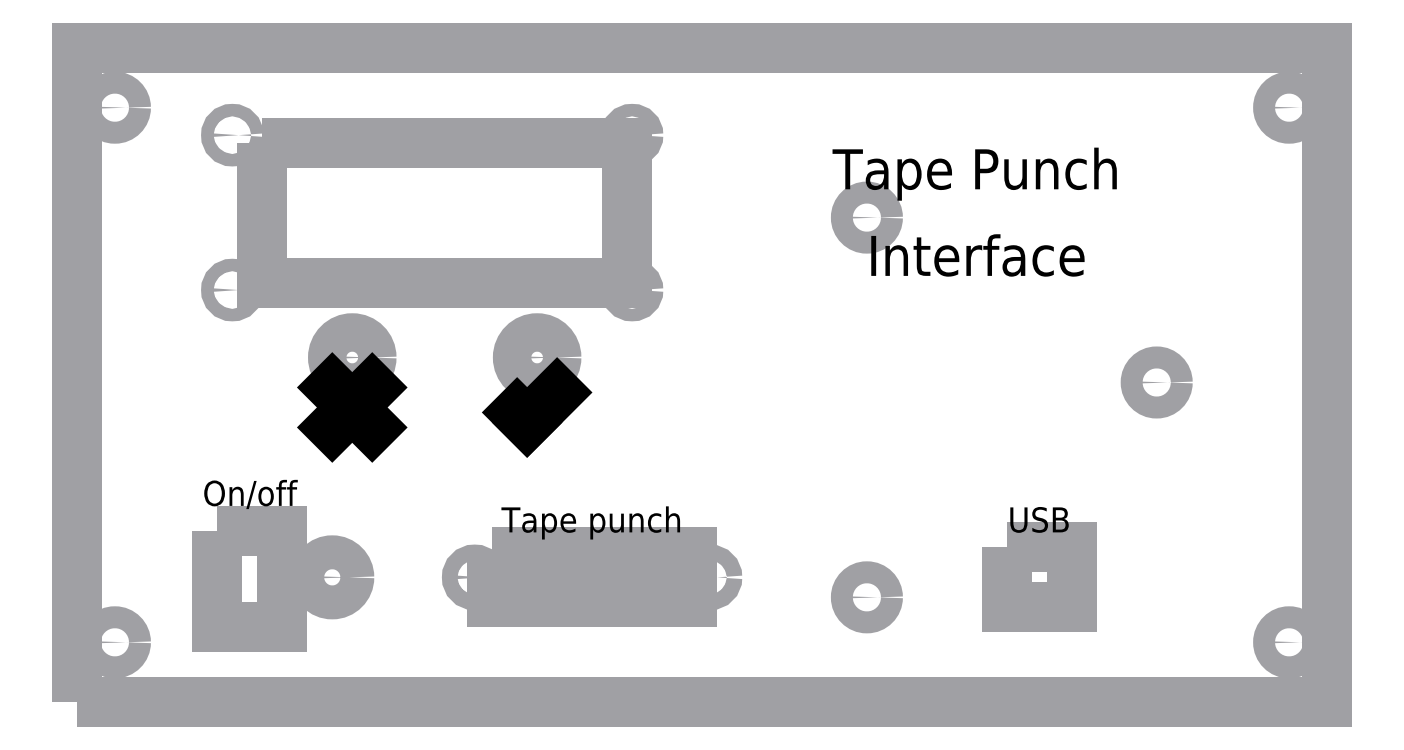
<metadata>
{"format":"dxf","ext":"dxf","renderer":"ezdxf+matplotlib","layout":"modelspace","background":"white","min_lineweight":24,"dpi":150}
</metadata>
<code>
0
SECTION
2
ENTITIES
0
CIRCLE
8
LCD cut
10
31
20
113.5
40
1.25
0
CIRCLE
8
LCD cut
10
31
20
82.5
40
1.25
0
CIRCLE
8
LCD cut
10
111
20
82.5
40
1.25
0
CIRCLE
8
LCD cut
10
111
20
113.5
40
1.25
0
LWPOLYLINE
8
LCD cut
90
    5
70
    1
43
0
10
37
20
112
10
110
20
112
10
110
20
84
10
37
20
84
10
37
20
84
0
CIRCLE
8
Buttons cut
10
55
20
69
40
3.85
0
CIRCLE
8
Buttons cut
10
92
20
69
40
3.85
0
LINE
8
PCB
10
156
20
99
11
160
21
95
0
LINE
8
PCB
10
160
20
99
11
156
21
95
0
LINE
8
PCB
10
214
20
66
11
218
21
62
0
LINE
8
PCB
10
218
20
66
11
214
21
62
0
LWPOLYLINE
8
PCB cut
90
    4
70
    1
43
0
10
186
20
31
10
199
20
31
10
199
20
19
10
186
20
19
0
LINE
8
PCB
10
156
20
23
11
160
21
19
0
LINE
8
PCB
10
160
20
23
11
156
21
19
0
LWPOLYLINE
8
PCB
90
    4
70
    1
43
0
10
152
20
15
10
222
20
15
10
222
20
103
10
152
20
103
0
LINE
8
Buttons
10
51
20
73
11
59
21
65
0
LINE
8
Buttons
10
59
20
73
11
51
21
65
0
LINE
8
Buttons
10
88
20
73
11
96
21
65
0
LINE
8
Buttons
10
96
20
73
11
88
21
65
0
CIRCLE
8
PCB cut
10
158
20
21
40
2.2
0
CIRCLE
8
PCB cut
10
216
20
64
40
2.2
0
CIRCLE
8
PCB cut
10
158
20
97
40
2.2
0
LWPOLYLINE
8
Power switch cut
90
    4
70
    1
43
0
10
28
20
34.3
10
41
20
34.3
10
41
20
15
10
28
20
15
0
LWPOLYLINE
8
Chassis cut
90
    5
70
    1
43
0
10
0
20
0
10
250
20
0
10
250
20
131
10
0
20
131
10
0
20
131
0
LWPOLYLINE
8
Chassis
90
    4
70
    1
43
0
10
-1
20
-2
10
251
20
-2
10
251
20
133
10
-1
20
133
0
LWPOLYLINE
8
Chassis
90
    4
70
    1
43
0
10
232
20
126
10
18
20
126
10
18
20
5
10
232
20
5
0
LINE
8
Chassis
10
5.5
20
121
11
9.5
21
117
0
LINE
8
Chassis
10
9.5
20
14
11
5.5
21
10
0
LINE
8
Chassis
10
5.5
20
14
11
9.5
21
10
0
LINE
8
Chassis
10
9.5
20
121
11
5.5
21
117
0
CIRCLE
8
Chassis cut
10
7.5
20
119
40
2.2
0
CIRCLE
8
Chassis cut
10
7.5
20
12
40
2.2
0
LINE
8
Chassis
10
244.5
20
14
11
240.5
21
10
0
LINE
8
Chassis
10
240.5
20
14
11
244.5
21
10
0
LINE
8
Chassis
10
244.5
20
121
11
240.5
21
117
0
LINE
8
Chassis
10
240.5
20
121
11
244.5
21
117
0
CIRCLE
8
Chassis cut
10
242.5
20
119
40
2.2
0
CIRCLE
8
Chassis cut
10
242.5
20
12
40
2.2
0
LWPOLYLINE
8
PCB
90
    4
70
    1
43
0
10
186.5
20
30.5
10
198.5
20
30.5
10
198.5
20
19.5
10
186.5
20
19.5
0
LINE
8
LCD
10
112
20
81.5
11
110
21
83.5
0
LINE
8
LCD
10
112
20
83.5
11
110
21
81.5
0
LINE
8
LCD
10
110
20
112.5
11
112
21
114.5
0
LINE
8
LCD
10
112
20
112.5
11
110
21
114.5
0
LINE
8
LCD
10
30
20
114.5
11
32
21
112.5
0
LINE
8
LCD
10
32
20
114.5
11
30
21
112.5
0
LINE
8
LCD
10
32
20
83.5
11
30
21
81.5
0
LINE
8
LCD
10
30
20
83.5
11
32
21
81.5
0
LWPOLYLINE
8
LCD
90
    6
70
    1
43
0
10
28.5
20
116
10
113.5
20
116
10
113.5
20
80
10
28.5
20
80
10
28.5
20
80
10
28.5
20
80
0
LWPOLYLINE
8
LCD
90
    6
70
    1
43
0
10
37.75
20
111.2
10
109.2
20
111.2
10
109.2
20
84.75
10
37.75
20
84.75
10
37.75
20
84.75
10
37.75
20
84.75
0
LINE
8
Artwork
10
59
20
63
11
51
21
55
0
LINE
8
Artwork
10
51
20
63
11
59
21
55
0
LINE
8
Artwork
10
90
20
56
11
88
21
58
0
LINE
8
Artwork
10
96
20
62
11
90
21
56
0
CIRCLE
8
LEDs cut
10
51
20
25
40
3.4
0
CIRCLE
8
LEDs
10
51
20
25
40
3.9
0
CIRCLE
8
LEDs
10
51
20
25
40
2.5
0
LINE
8
LEDs
10
55
20
29
11
47
21
21
0
LINE
8
LEDs
10
47
20
29
11
55
21
21
0
LINE
8
DB25
10
83.8
20
28.95
11
122.2
21
28.95
0
LINE
8
DB25
10
122.2
20
28.95
11
120.8
21
21.05
0
LINE
8
DB25
10
120.8
20
21.05
11
85.19
21
21.05
0
LINE
8
DB25
10
85.19
20
21.05
11
83.8
21
28.95
0
LWPOLYLINE
8
DB25 cut
90
    4
70
    1
43
0
10
83
20
30
10
123
20
30
10
123
20
20
10
83
20
20
0
LWPOLYLINE
8
DB25
90
    4
70
    1
43
0
10
76.48
20
31.25
10
129.5
20
31.25
10
129.5
20
18.75
10
76.48
20
18.75
0
LINE
8
DB25
10
124.5
20
27
11
128.5
21
23
0
LINE
8
DB25
10
128.5
20
27
11
124.5
21
23
0
CIRCLE
8
DB25 cut
10
126.5
20
25
40
1.55
0
LINE
8
DB25
10
77.5
20
27
11
81.5
21
23
0
LINE
8
DB25
10
81.5
20
27
11
77.5
21
23
0
CIRCLE
8
DB25 cut
10
79.5
20
25
40
1.55
0
DIMENSION
8
Dimensions
2
*D1
10
200
20
-10
30
0
11
224.5
21
-8.125
31
0
70
   32
71
    5
3
Standard
53
0
210
0
220
0
230
1
13
250
23
0
33
0
14
199
24
19
34
0
0
DIMENSION
8
Dimensions
2
*D2
10
187
20
-10
30
0
11
192.5
21
-8.125
31
0
70
   32
71
    5
3
Standard
53
0
210
0
220
0
230
1
13
199
23
19
33
0
14
186
24
19
34
0
0
DIMENSION
8
Dimensions
2
*D3
10
260
20
19
30
0
11
258.1
21
9.5
31
0
70
   32
71
    5
3
Standard
53
0
210
0
220
0
230
1
13
250
23
0
33
0
14
199
24
19
34
0
50
90
0
DIMENSION
8
Dimensions
2
*D4
10
260
20
30
30
0
11
258.1
21
25
31
0
70
   32
71
    5
3
Standard
53
0
210
0
220
0
230
1
13
199
23
19
33
0
14
199
24
31
34
0
50
90
0
DIMENSION
8
Dimensions
2
*D5
10
265
20
21
30
0
11
263.1
21
10.5
31
0
70
   32
71
    5
3
Standard
53
0
210
0
220
0
230
1
13
250
23
0
33
0
14
158
24
21
34
0
50
90
0
DIMENSION
8
Dimensions
2
*D6
10
265
20
64
30
0
11
263.1
21
42.5
31
0
70
   32
71
    5
3
Standard
53
0
210
0
220
0
230
1
13
158
23
21
33
0
14
216
24
64
34
0
50
90
0
DIMENSION
8
Dimensions
2
*D7
10
265
20
95
30
0
11
263.1
21
80.5
31
0
70
   32
71
    5
3
Standard
53
0
210
0
220
0
230
1
13
216
23
64
33
0
14
158
24
97
34
0
50
90
0
DIMENSION
8
Dimensions
2
*D8
10
216
20
-15
30
0
11
233
21
-13.12
31
0
70
   32
71
    5
3
Standard
53
0
210
0
220
0
230
1
13
250
23
0
33
0
14
216
24
64
34
0
0
DIMENSION
8
Dimensions
2
*D9
10
158
20
-15
30
0
11
187
21
-13.12
31
0
70
   32
71
    5
3
Standard
53
0
210
0
220
0
230
1
13
216
23
64
33
0
14
158
24
97
34
0
0
DIMENSION
8
Dimensions
2
*D10
10
243
20
136
30
0
11
246.2
21
137.9
31
0
70
   32
71
    5
3
Standard
53
0
210
0
220
0
230
1
13
250
23
131
33
0
14
242.5
24
119
34
0
0
DIMENSION
8
Dimensions
2
*D11
10
255
20
119
30
0
11
253.1
21
125
31
0
70
   32
71
    5
3
Standard
53
0
210
0
220
0
230
1
13
250
23
131
33
0
14
242.5
24
119
34
0
50
90
0
DIMENSION
8
Dimensions
2
*D12
10
214.4
20
65.56
30
0
11
217.3
21
65.33
31
0
70
   35
1
M4 clearance (3 pos)
71
    5
3
Standard
53
0
210
0
220
0
230
1
15
217.6
25
62.44
35
0
40
0
0
DIMENSION
8
Dimensions
2
*D13
10
89.28
20
71.72
30
0
11
93.33
21
70.33
31
0
70
   35
1
M7 clearance (2 pos)
71
    5
72
    0
3
Standard
53
0
210
0
220
0
230
1
15
94.72
25
66.28
35
0
40
0
0
DIMENSION
8
Dimensions
2
*D14
10
110.1
20
83.38
30
0
11
112.3
21
83.83
31
0
70
   35
1
M2 clearance (4 pos)
71
    5
3
Standard
53
0
210
0
220
0
230
1
15
111.9
25
81.62
35
0
40
0
0
DIMENSION
8
Dimensions
2
*D15
10
240.9
20
120.6
30
0
11
213
21
151
31
0
70
   35
1
M4 clearance (4 pos)
71
    5
3
Standard
53
0
210
0
220
0
230
1
15
244.1
25
117.4
35
0
40
0
0
DIMENSION
8
Dimensions
2
*D16
10
37
20
146
30
0
11
18.5
21
147.9
31
0
70
   32
71
    5
3
Standard
53
0
210
0
220
0
230
1
13
0
23
131
33
0
14
37
24
112
34
0
0
DIMENSION
8
Dimensions
2
*D17
10
110
20
146
30
0
11
73.5
21
147.9
31
0
70
   32
71
    5
3
Standard
53
0
210
0
220
0
230
1
13
37
23
112
33
0
14
110
24
112
34
0
0
DIMENSION
8
Dimensions
2
*D18
10
31
20
151
30
0
11
15.5
21
152.9
31
0
70
   32
71
    5
3
Standard
53
0
210
0
220
0
230
1
13
0
23
131
33
0
14
31
24
113.5
34
0
0
DIMENSION
8
Dimensions
2
*D19
10
111
20
151
30
0
11
71
21
152.9
31
0
70
   32
71
    5
3
Standard
53
0
210
0
220
0
230
1
13
31
23
113.5
33
0
14
111
24
113.5
34
0
0
DIMENSION
8
Dimensions
2
*D20
10
55
20
141
30
0
11
27.5
21
142.9
31
0
70
   32
71
    5
3
Standard
53
0
210
0
220
0
230
1
13
0
23
131
33
0
14
55
24
69
34
0
0
DIMENSION
8
Dimensions
2
*D21
10
92
20
141
30
0
11
73.5
21
142.9
31
0
70
   32
71
    5
3
Standard
53
0
210
0
220
0
230
1
13
55
23
69
33
0
14
92
24
69
34
0
0
DIMENSION
8
Dimensions
2
*D22
10
-10
20
112
30
0
11
-11.88
21
121.5
31
0
70
   32
71
    5
3
Standard
53
0
210
0
220
0
230
1
13
0
23
131
33
0
14
37
24
112
34
0
50
90
0
DIMENSION
8
Dimensions
2
*D23
10
-10
20
84
30
0
11
-11.88
21
98
31
0
70
   32
71
    5
3
Standard
53
0
210
0
220
0
230
1
13
37
23
112
33
0
14
37
24
84
34
0
50
90
0
DIMENSION
8
Dimensions
2
*D24
10
-25
20
0
30
0
11
-26.87
21
65.5
31
0
70
   32
71
    5
72
    0
3
Standard
53
0
210
0
220
0
230
1
13
0
23
131
33
0
14
0
24
0
34
0
50
90
0
DIMENSION
8
Dimensions
2
*D25
10
-20
20
69
30
0
11
-21.88
21
100
31
0
70
   32
71
    5
3
Standard
53
0
210
0
220
0
230
1
13
0
23
131
33
0
14
55
24
69
34
0
50
90
0
DIMENSION
8
Dimensions
2
*D26
10
-15
20
114
30
0
11
-16.88
21
122.2
31
0
70
   32
71
    5
3
Standard
53
0
210
0
220
0
230
1
13
0
23
131
33
0
14
31
24
113.5
34
0
50
90
0
DIMENSION
8
Dimensions
2
*D27
10
-15
20
83
30
0
11
-16.88
21
98
31
0
70
   32
71
    5
3
Standard
53
0
210
0
220
0
230
1
13
31
23
113.5
33
0
14
31
24
82.5
34
0
50
90
0
DIMENSION
8
Dimensions
2
*D28
10
7
20
-5
30
0
11
3.75
21
-3.125
31
0
70
   32
71
    5
3
Standard
53
0
210
0
220
0
230
1
13
0
23
0
33
0
14
7.5
24
12
34
0
0
DIMENSION
8
Dimensions
2
*D29
10
243
20
-5
30
0
11
246.2
21
-3.125
31
0
70
   32
71
    5
3
Standard
53
0
210
0
220
0
230
1
13
250
23
0
33
0
14
242.5
24
12
34
0
0
DIMENSION
8
Dimensions
2
*D30
10
7
20
136
30
0
11
3.75
21
137.9
31
0
70
   32
71
    5
3
Standard
53
0
210
0
220
0
230
1
13
0
23
131
33
0
14
7.5
24
119
34
0
0
DIMENSION
8
Dimensions
2
*D31
10
-5
20
119
30
0
11
-6.875
21
125
31
0
70
   32
71
    5
3
Standard
53
0
210
0
220
0
230
1
13
0
23
131
33
0
14
7.5
24
119
34
0
50
90
0
DIMENSION
8
Dimensions
2
*D32
10
-5
20
0
30
0
11
-6.875
21
6
31
0
70
   32
71
    5
3
Standard
53
0
210
0
220
0
230
1
13
7.5
23
12
33
0
14
0
24
0
34
0
50
90
0
DIMENSION
8
Dimensions
2
*D33
10
255
20
0
30
0
11
253.1
21
6
31
0
70
   32
71
    5
3
Standard
53
0
210
0
220
0
230
1
13
242.5
23
12
33
0
14
250
24
0
34
0
50
90
0
DIMENSION
8
Dimensions
2
*D34
10
28
20
-10
30
0
11
14
21
-8.125
31
0
70
   32
71
    5
3
Standard
53
0
210
0
220
0
230
1
13
0
23
0
33
0
14
28
24
15
34
0
0
DIMENSION
8
Dimensions
2
*D35
10
41
20
-10
30
0
11
34.5
21
-8.125
31
0
70
   32
71
    5
3
Standard
53
0
210
0
220
0
230
1
13
28
23
15
33
0
14
41
24
15
34
0
0
DIMENSION
8
Dimensions
2
*D36
10
51
20
-15
30
0
11
25.5
21
-13.12
31
0
70
   32
71
    5
3
Standard
53
0
210
0
220
0
230
1
13
0
23
0
33
0
14
51
24
25
34
0
0
DIMENSION
8
Dimensions
2
*D37
10
250
20
-30
30
0
11
125
21
-28.12
31
0
70
   32
71
    5
72
    0
3
Standard
53
0
210
0
220
0
230
1
13
0
23
0
33
0
14
250
24
0
34
0
0
DIMENSION
8
Dimensions
2
*D38
10
83
20
-20
30
0
11
41.5
21
-18.12
31
0
70
   32
71
    5
3
Standard
53
0
210
0
220
0
230
1
13
0
23
0
33
0
14
83
24
20
34
0
0
DIMENSION
8
Dimensions
2
*D39
10
123
20
-20
30
0
11
103
21
-18.12
31
0
70
   32
71
    5
3
Standard
53
0
210
0
220
0
230
1
13
83
23
20
33
0
14
123
24
20
34
0
0
DIMENSION
8
Dimensions
2
*D40
10
79
20
-25
30
0
11
39.75
21
-23.12
31
0
70
   32
71
    5
3
Standard
53
0
210
0
220
0
230
1
13
0
23
0
33
0
14
79.5
24
25
34
0
0
DIMENSION
8
Dimensions
2
*D41
10
126
20
-25
30
0
11
103
21
-23.12
31
0
70
   32
71
    5
3
Standard
53
0
210
0
220
0
230
1
13
79.5
23
25
33
0
14
126.5
24
25
34
0
0
DIMENSION
8
Dimensions
2
*D42
10
-10
20
0
30
0
11
-11.88
21
12.5
31
0
70
   32
71
    5
3
Standard
53
0
210
0
220
0
230
1
13
79.5
23
25
33
0
14
0
24
0
34
0
50
90
0
DIMENSION
8
Dimensions
2
*D43
10
-15
20
0
30
0
11
-16.88
21
10
31
0
70
   32
71
    5
3
Standard
53
0
210
0
220
0
230
1
13
83
23
20
33
0
14
0
24
0
34
0
50
90
0
DIMENSION
8
Dimensions
2
*D44
10
-15
20
20
30
0
11
-16.88
21
25
31
0
70
   32
71
    5
3
Standard
53
0
210
0
220
0
230
1
13
83
23
30
33
0
14
83
24
20
34
0
50
90
0
DIMENSION
8
Dimensions
2
*D45
10
-20
20
0
30
0
11
-21.88
21
7.5
31
0
70
   32
71
    5
3
Standard
53
0
210
0
220
0
230
1
13
28
23
15
33
0
14
0
24
0
34
0
50
90
0
DIMENSION
8
Dimensions
2
*D46
10
-20
20
15
30
0
11
-21.88
21
24.65
31
0
70
   32
71
    5
3
Standard
53
0
210
0
220
0
230
1
13
28
23
34.3
33
0
14
28
24
15
34
0
50
90
0
DIMENSION
8
Dimensions
2
*D47
10
125.4
20
26.1
30
0
11
127.8
21
26.33
31
0
70
   35
1
M3 clearance (2 pos)
71
    5
3
Standard
53
0
210
0
220
0
230
1
15
127.6
25
23.9
35
0
40
0
0
DIMENSION
8
Dimensions
2
*D48
10
48.6
20
27.4
30
0
11
56
21
22
31
0
70
   35
71
    5
3
Standard
53
0
210
0
220
0
230
1
15
53.4
25
22.6
35
0
40
0
0
MTEXT
8
Dimensions
10
125
20
170
30
0
40
10
41
249.7
71
    5
72
    1
1
Tape punch controller - front panel
7
standard
210
0
220
0
230
1
50
0
73
    2
44
1
0
MTEXT
8
Artwork
10
192.5
20
39
30
0
40
5
41
11.67
71
    2
72
    1
1
USB
7
standard
210
0
220
0
230
1
50
0
73
    2
44
1
0
MTEXT
8
Artwork
10
103
20
39
30
0
40
5
41
37.08
71
    2
72
    1
1
Tape punch
7
standard
210
0
220
0
230
1
50
0
73
    2
44
1
0
MTEXT
8
Artwork
10
34.5
20
44.3
30
0
40
5
41
21.11
71
    2
72
    1
1
On/off
7
standard
210
0
220
0
230
1
50
0
73
    2
44
1
0
MTEXT
8
Artwork
10
180
20
97
30
0
40
8
41
60.22
71
    5
72
    1
1
Tape Punch\PInterface
7
STANDARD
210
0
220
0
230
1
50
0
73
    2
44
1.3
0
ENDSEC
0
EOF

</code>
